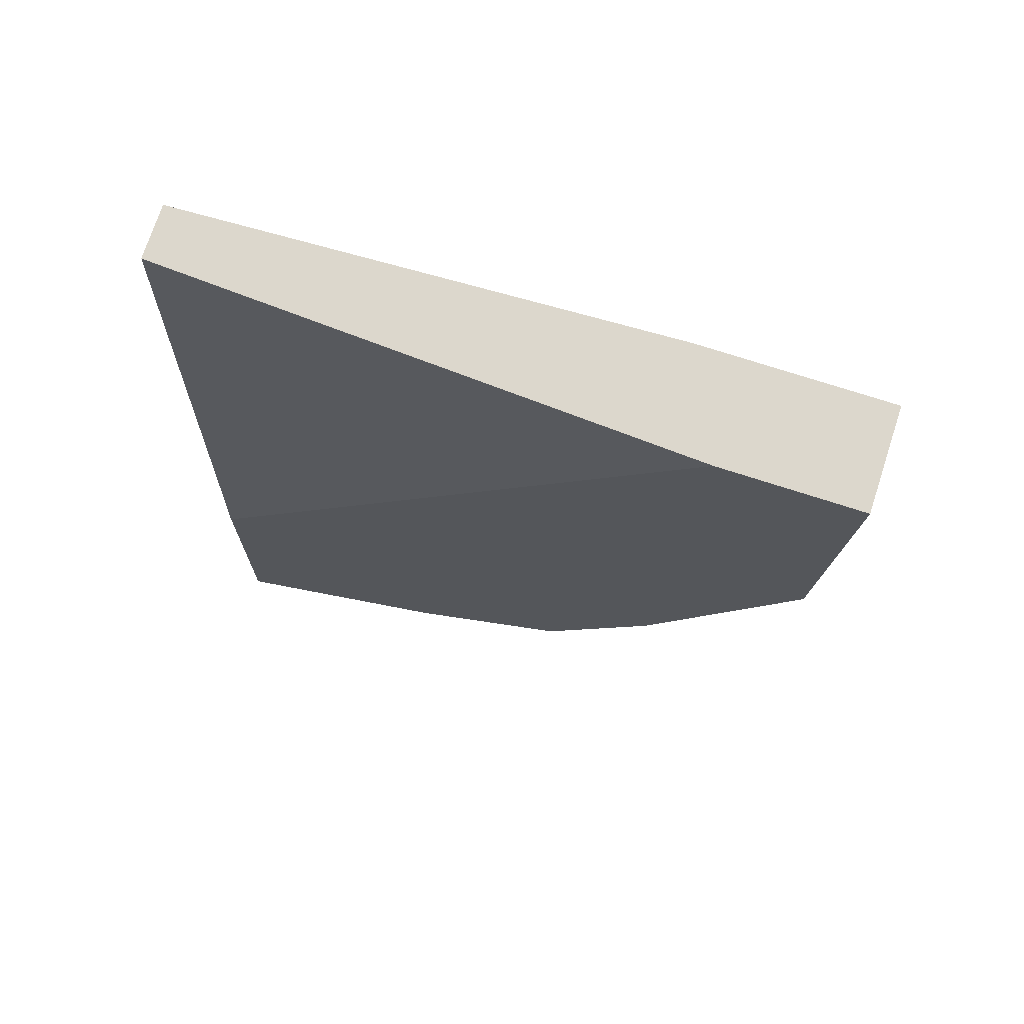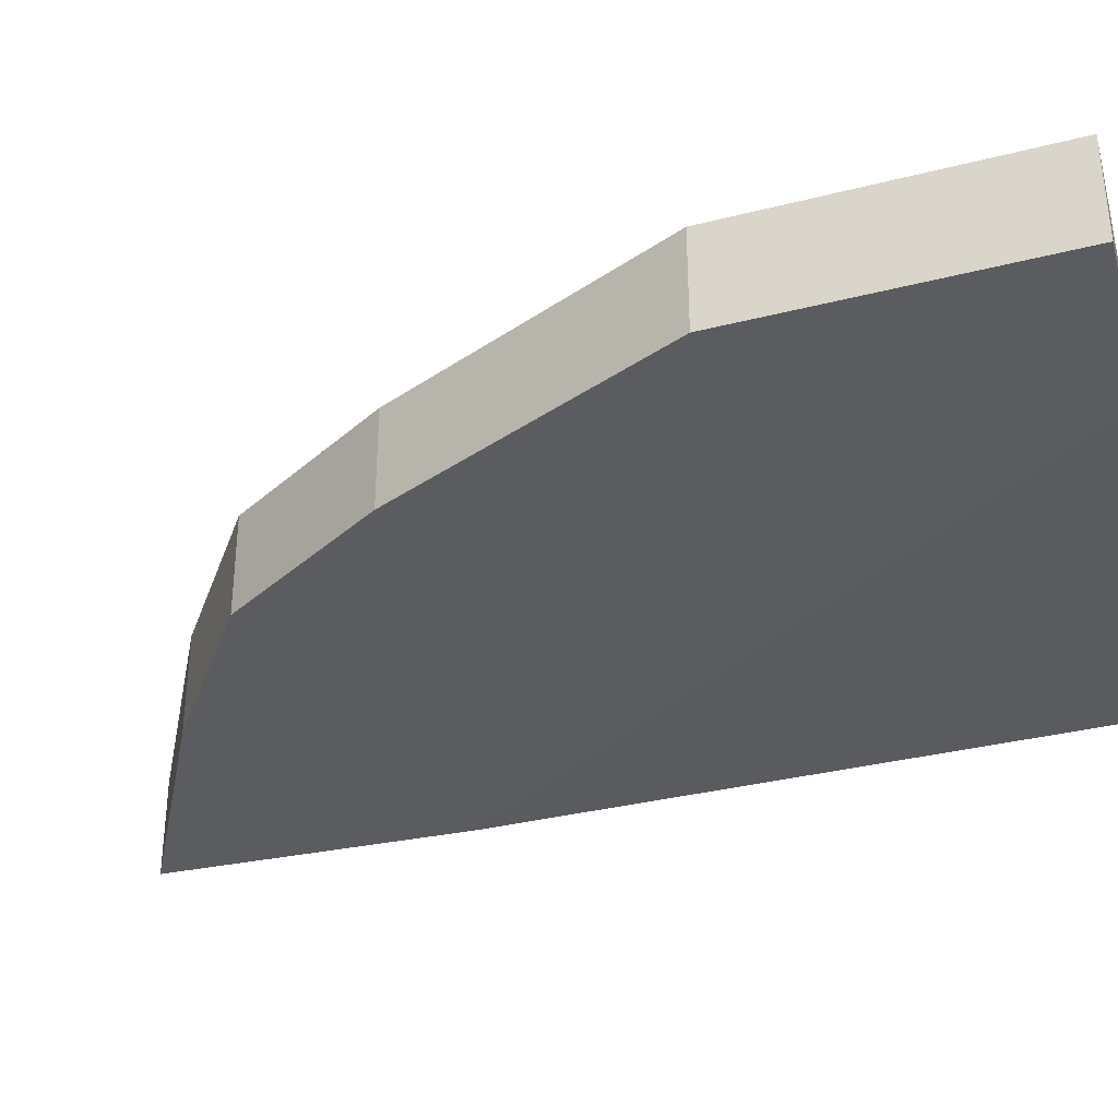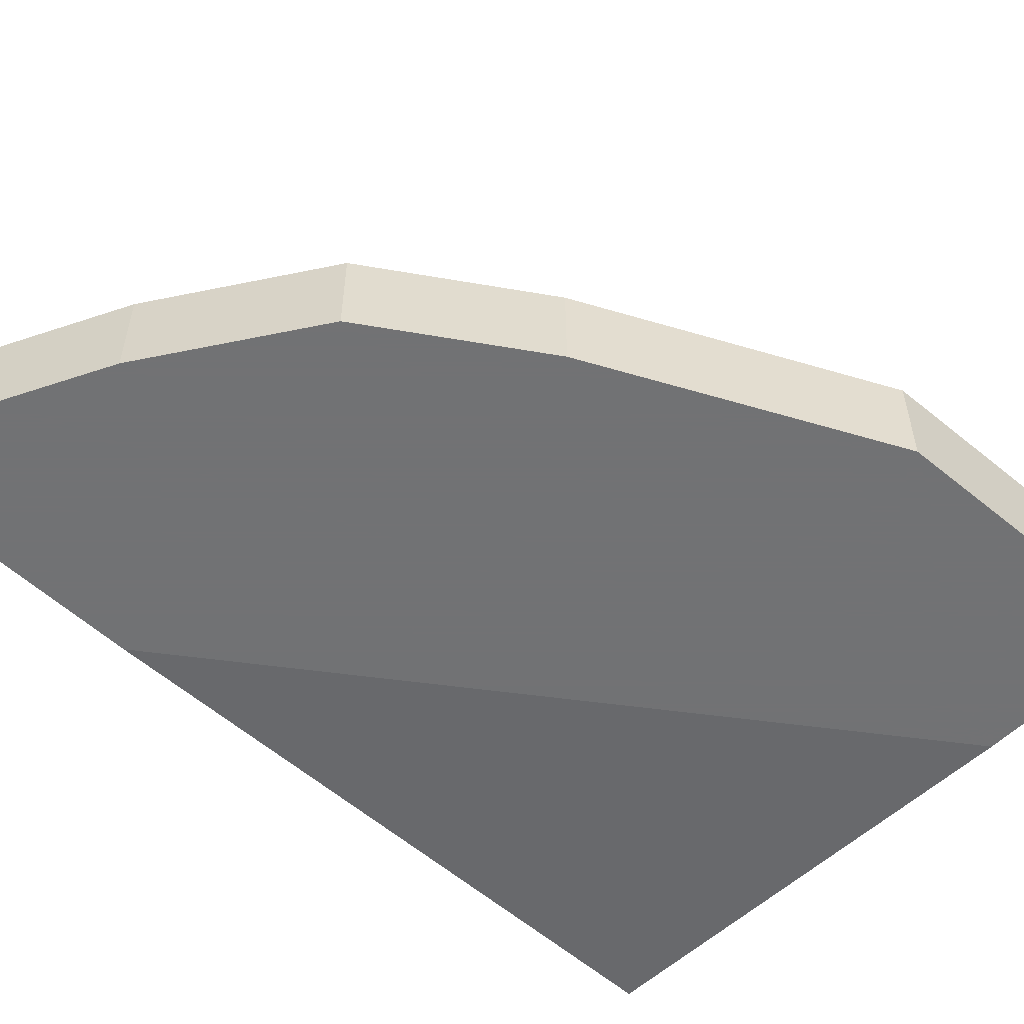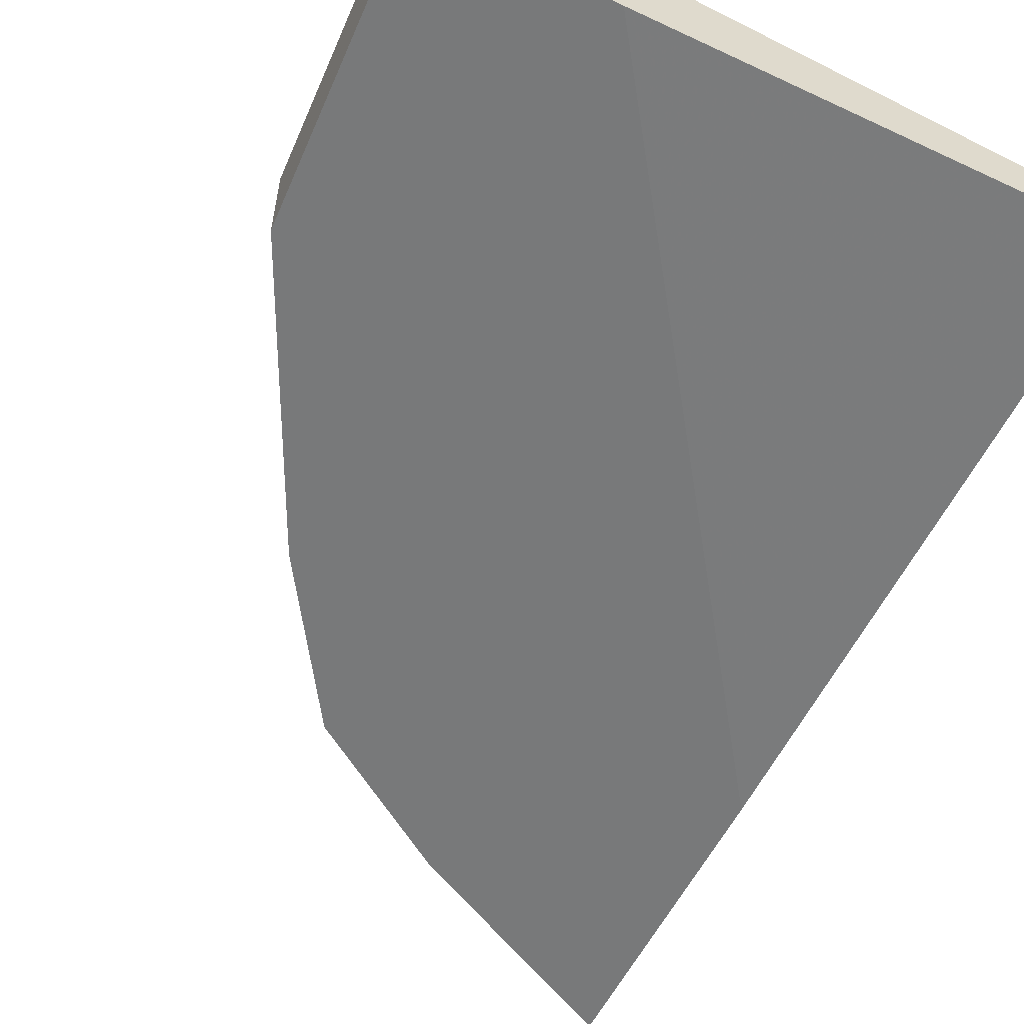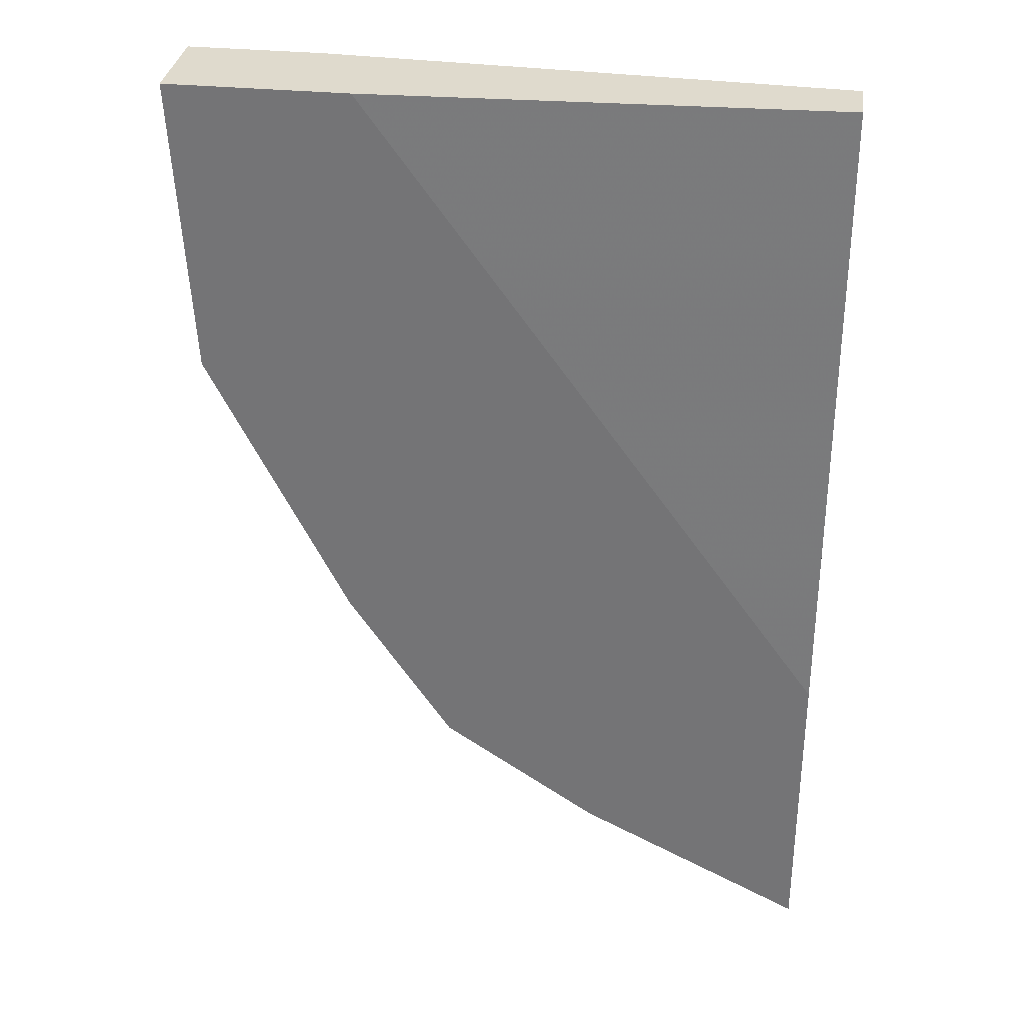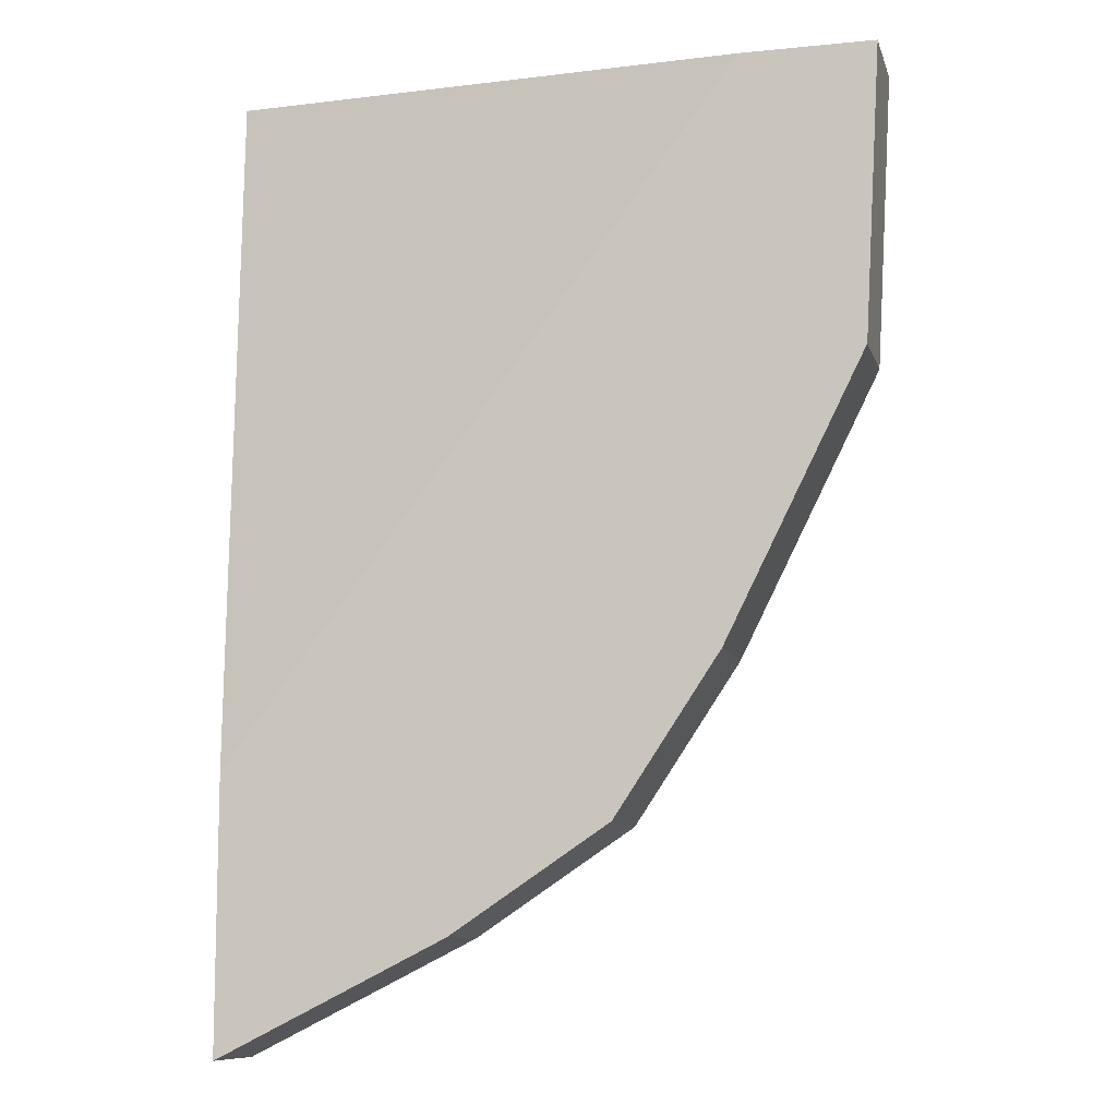
<metadata>
{"format":"obj","ext":"obj","renderer":"f3d","projection":"perspective","resolution":1024,"background":"white","views":[{"elev":73.0,"azim":-162.0,"up":"+Z"},{"elev":-35.1,"azim":-74.4,"up":"+Y"},{"elev":-55.6,"azim":-134.0,"up":"+Y"},{"elev":-57.7,"azim":-26.6,"up":"+Y"},{"elev":32.6,"azim":7.9,"up":"+Z"},{"elev":-9.8,"azim":-165.7,"up":"+Z"}]}
</metadata>
<code>
v -0.2234 -0.4501 0.1166
v -0.539 -0.433 0.1166
v -0.2234 -0.4822 0.1166
v -0.2234 -0.433 -0.2997
v -0.6209 -0.433 0.1166
v -0.5097 -0.4935 0.1166
v -0.2234 -0.4935 -0.2794
v -0.2234 -0.433 -0.467
v -0.6209 -0.4935 0.1166
v -0.6108 -0.433 -0.06433
v -0.2234 -0.4935 -0.467
v -0.3001 -0.433 -0.4287
v -0.6108 -0.4935 -0.06433
v -0.6052 -0.4935 -0.07564
v -0.5787 -0.433 -0.1286
v -0.3001 -0.4935 -0.4287
v -0.3644 -0.433 -0.3965
v -0.5891 -0.4935 -0.1078
v -0.5572 -0.433 -0.1715
v -0.5578 -0.4935 -0.1703
v -0.3644 -0.4935 -0.3965
v -0.4608 -0.433 -0.3322
v -0.5251 -0.433 -0.2358
v -0.5251 -0.4935 -0.2358
v -0.4608 -0.4935 -0.3322
f 8 16 12
f 8 11 16
f 6 11 7
f 6 24 25
f 6 25 21
f 10 14 13
f 6 20 24
f 6 16 11
f 10 15 18
f 20 23 24
f 12 16 21
f 12 21 17
f 15 19 20
f 15 20 18
f 17 21 25
f 17 25 22
f 19 23 20
f 22 25 24
f 22 24 23
f 6 18 20
f 10 18 14
f 6 14 18
f 6 21 16
f 6 9 13
f 6 13 14
f 1 2 5
f 1 5 9
f 1 9 6
f 1 6 3
f 1 3 7
f 1 11 8
f 1 8 4
f 1 4 2
f 2 4 8
f 1 7 11
f 2 12 17
f 2 17 22
f 2 22 23
f 2 23 19
f 5 13 9
f 2 19 15
f 2 15 10
f 2 10 5
f 3 6 7
f 5 10 13
f 2 8 12

</code>
